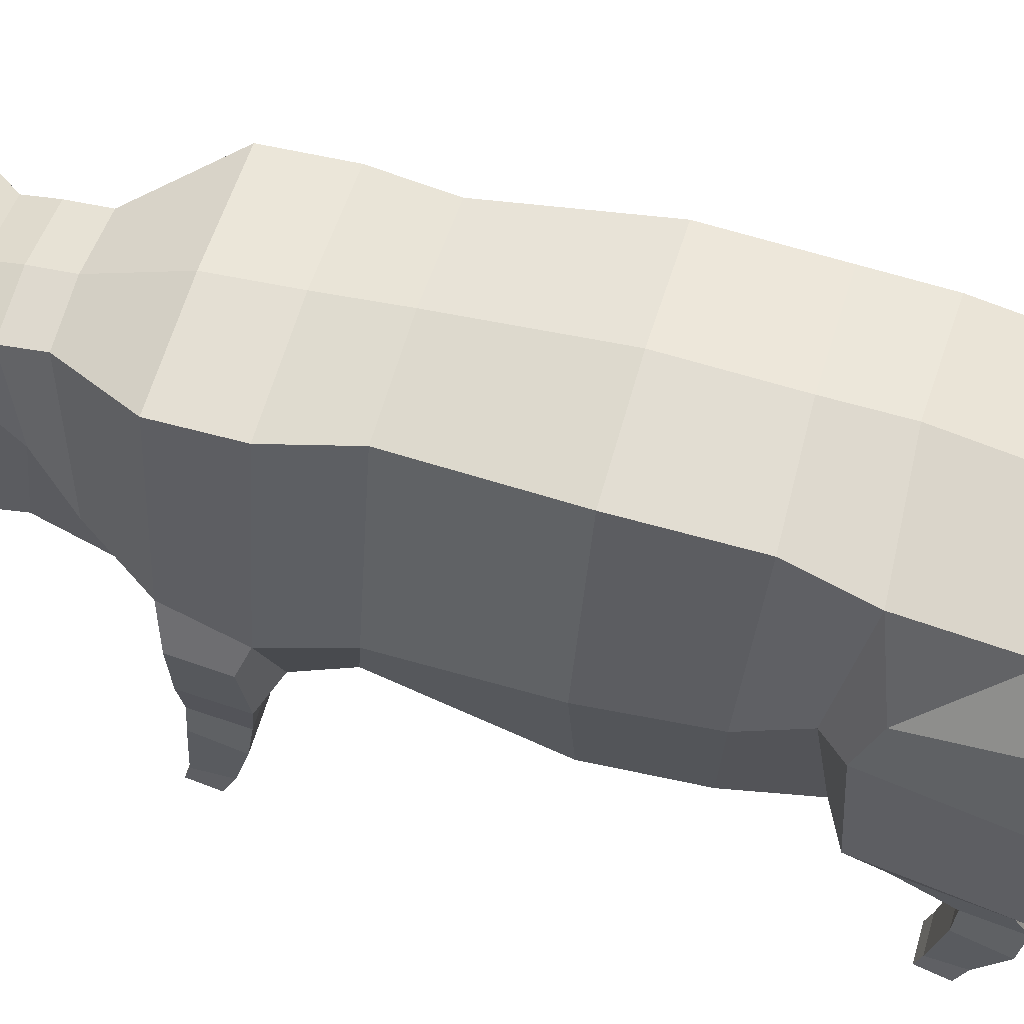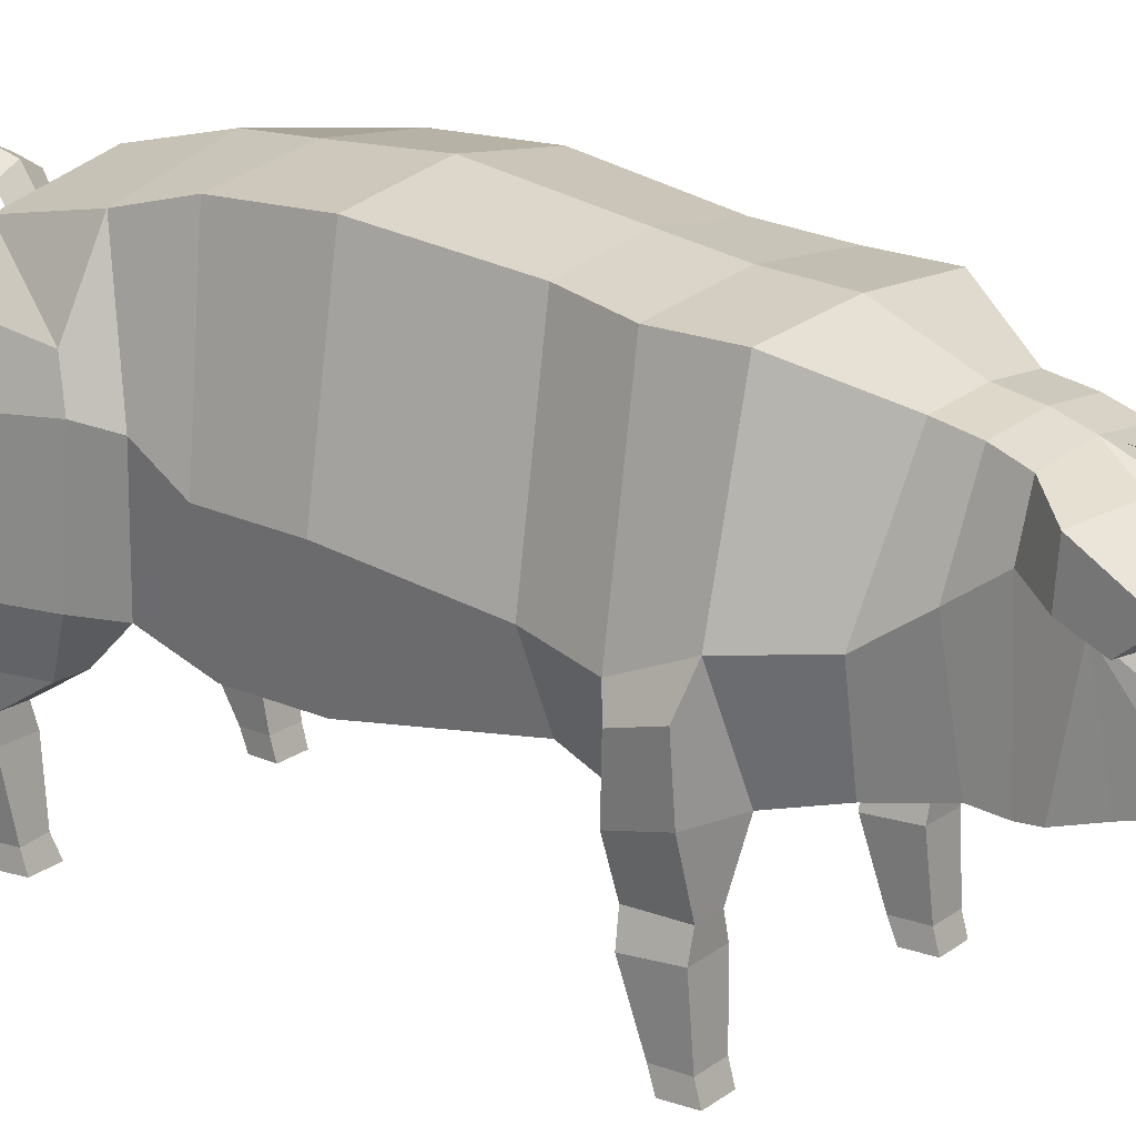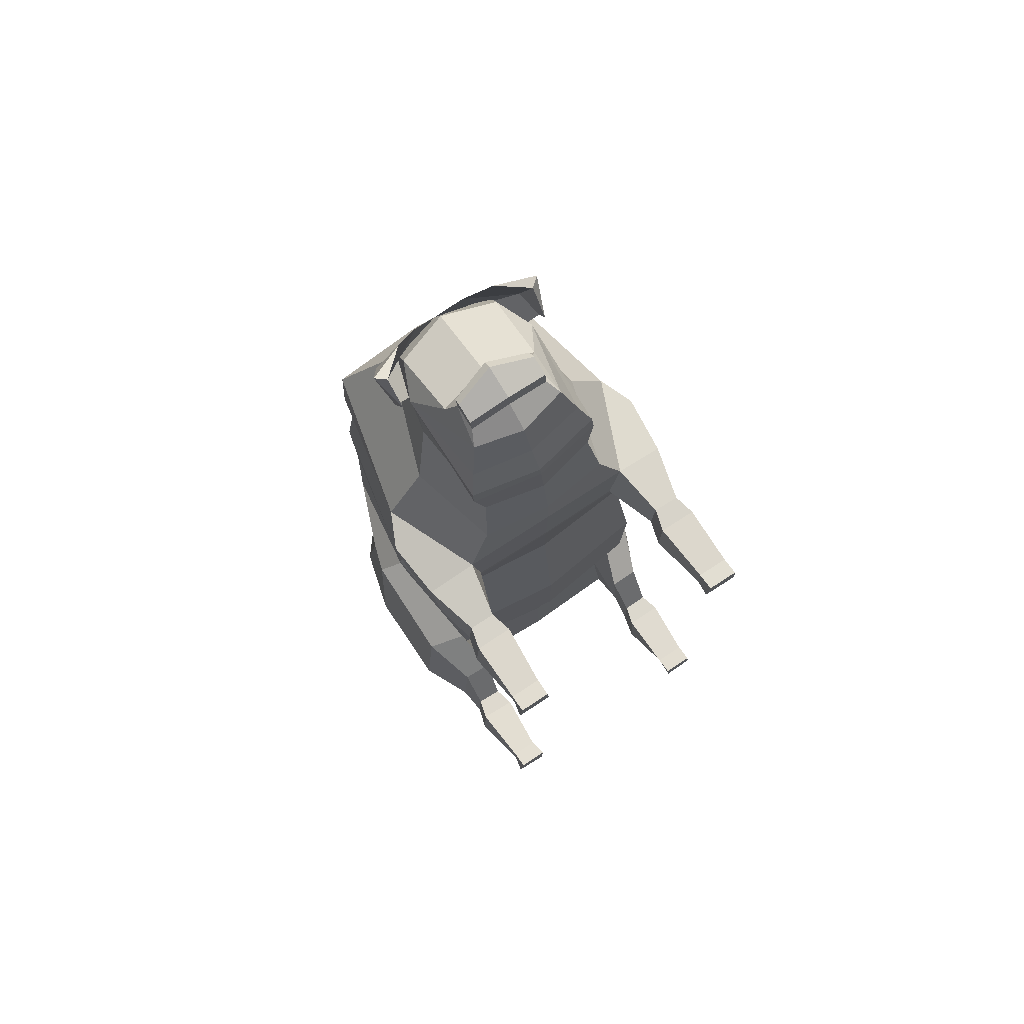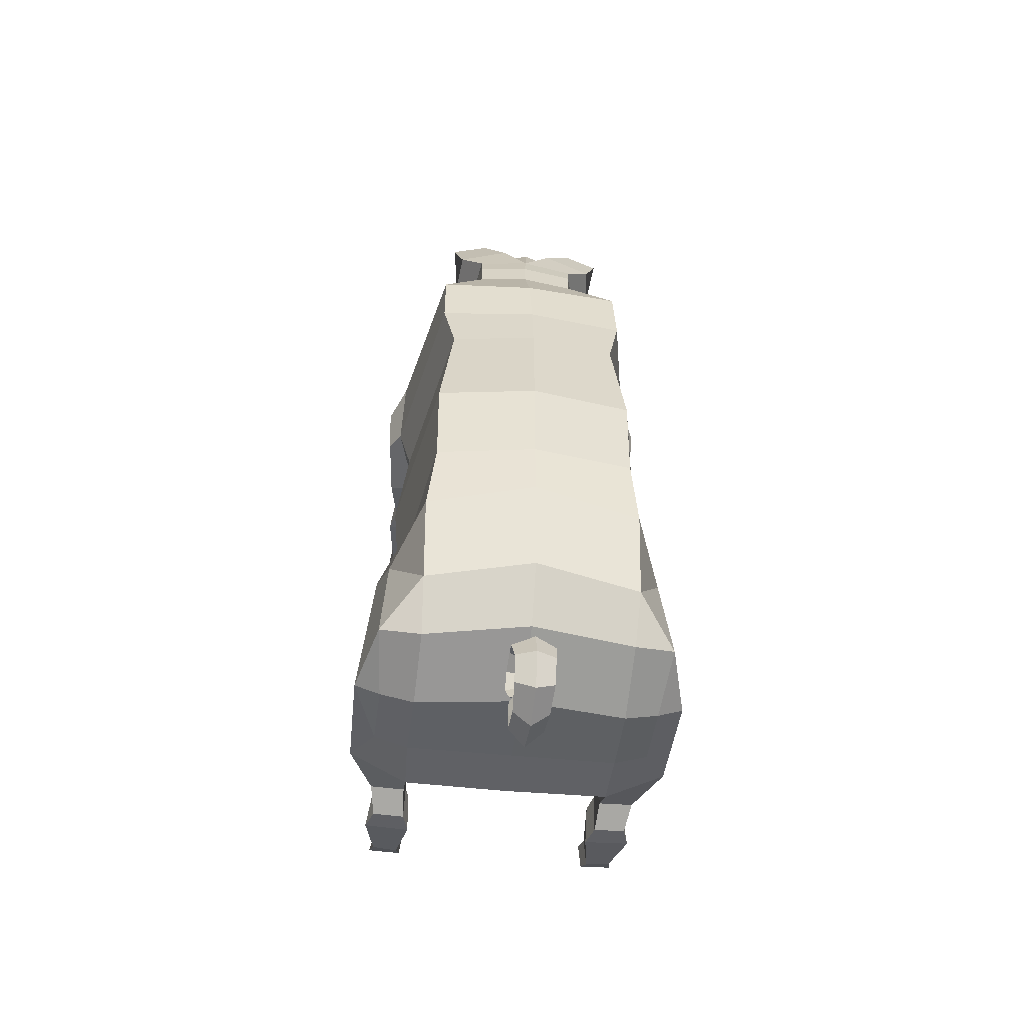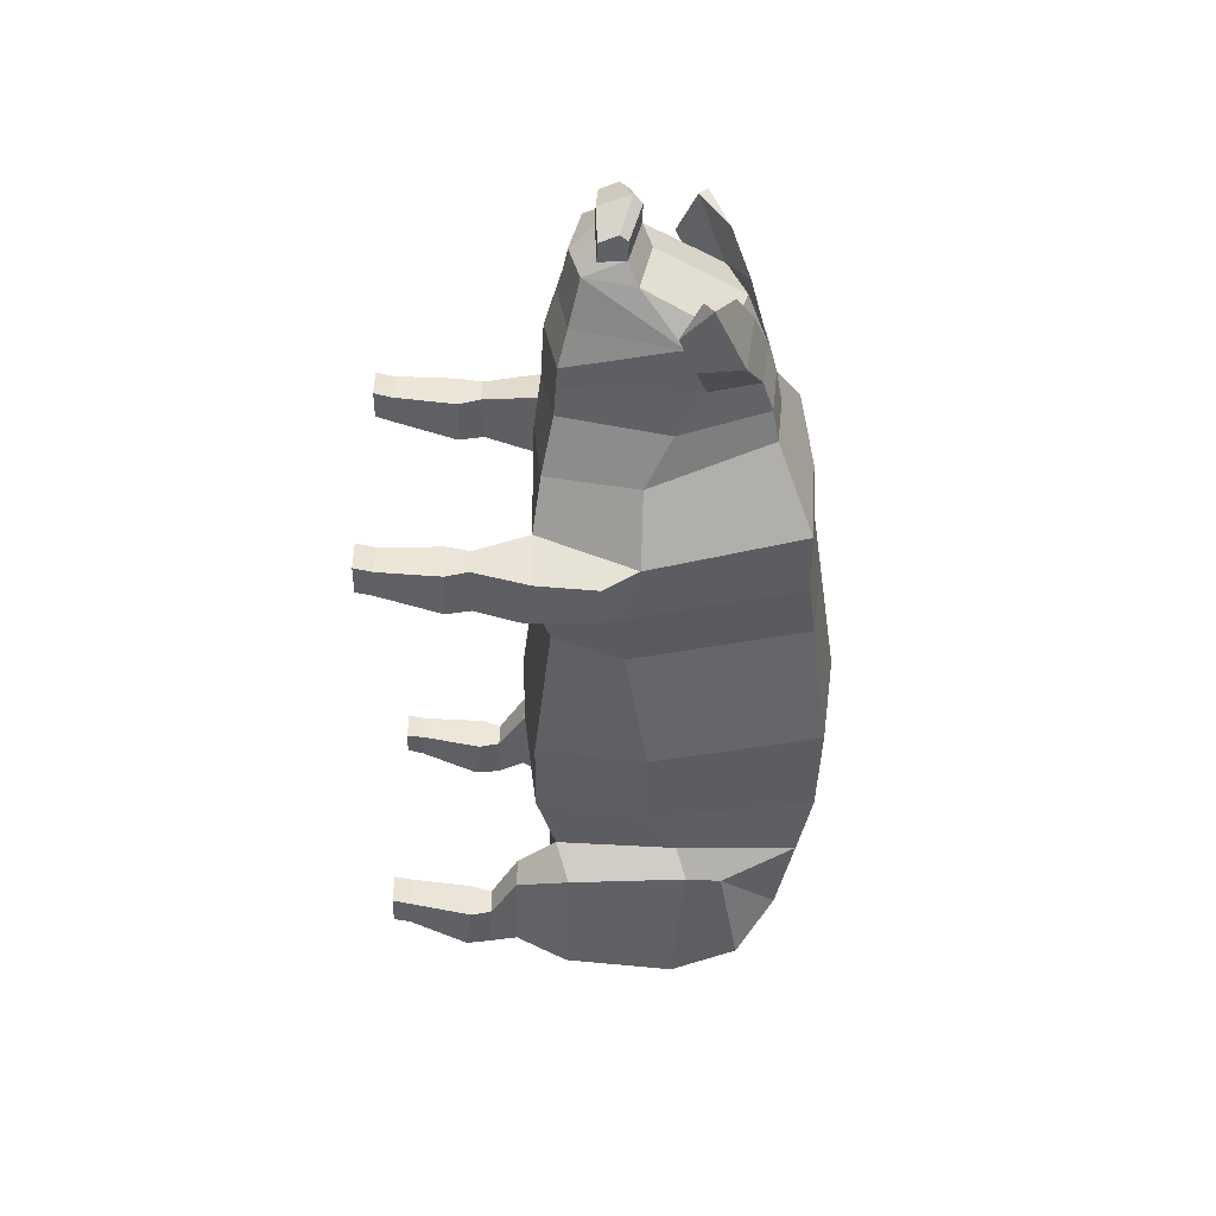
<metadata>
{"format":"obj","ext":"obj","renderer":"f3d","projection":"perspective","resolution":1024,"background":"white","views":[{"elev":60.6,"azim":106.2,"up":"+Y"},{"elev":19.2,"azim":-53.1,"up":"+Y"},{"elev":75.3,"azim":-33.1,"up":"+Z"},{"elev":-51.9,"azim":173.8,"up":"+Z"},{"elev":45.9,"azim":90.2,"up":"+Z"}]}
</metadata>
<code>
o Pig_Cylinder
v 1.221 1.57 -0.4751
v 1.115 1.752 -2.069
v 1.381 2.681 -0.4573
v 1.284 2.998 -1.948
v 1.026 4.445 -0.4948
v 1.092 4.26 -2.186
v 1.159 1.555 -1.366
v 1.305 2.691 -1.428
v 1.014 4.415 -1.532
v 0.979 1.782 -2.738
v 1.051 1.301 -3.376
v 1.066 4.083 -3.14
v 1.004 4.17 1.57
v 1.394 2.334 1.561
v 0.856 1.607 1.605
v 1.049 1.682 -3.633
v 1.396 1.31 -3.374
v 1.041 3.751 -3.621
v 1.069 2.212 -3.651
v 1.052 3.013 -3.812
v 0.5474 3.752 3.368
v 1.003 4.154 2.248
v 1.37 2.59 2.179
v 0.9566 1.604 2.237
v 0.5468 3.818 3.007
v 0.9672 2.607 2.8
v 0.7146 1.687 2.734
v 0.5402 3.648 3.684
v 0.6103 3.154 3.632
v 0.6892 1.837 3.745
v 0.4995 3.347 4.175
v 0.6714 2.958 4.152
v 0.4061 2.057 4.721
v 0.4332 2.557 4.636
v 0.3217 2.46 4.834
v 1.061 1.75 0.993
v 0.3278 2.194 4.82
v 1.512 1.882 -2.242
v 1.518 3.101 -2.173
v 1.404 3.471 -2.35
v 1.644 1.849 -3.437
v 1.458 3.672 -3.519
v 1.651 2.973 -3.596
v 1.41 2.216 -3.532
v 1.395 2.985 -3.705
v 1.318 1.335 -2.544
v 1.005 1.327 -2.545
v 1.426 0.8024 1.678
v 0.6156 1.81 3.364
v 1.312 1.042 -3.027
v 1.043 1.034 -3.03
v 1.031 1.015 -3.5
v 1.349 1.023 -3.496
v 1.37 0.8304 -3.005
v 0.9846 0.8227 -3.012
v 0.9676 0.7591 -3.451
v 1.422 0.774 -3.442
v 1.166 1.625 1.45
v 1.449 1.495 1.592
v 1.511 2.108 1.651
v 1.476 1.62 2.099
v 1.537 2.235 2.099
v 1.326 1.046 2.124
v 1.358 1.055 1.654
v 1.04 1.057 1.654
v 1.057 1.047 2.124
v 0.6678 1.852 3.945
v 0.5469 1.946 4.284
v 1.309 3.1e-05 -2.837
v 0.9682 0.8053 1.677
v 0.9939 0.8212 2.117
v 1.381 0.8187 2.118
v 1.023 0.00088 1.934
v 1.391 -0.000289 1.927
v 1.047 -0.001629 2.21
v 1.363 -0.002009 2.209
v 0.7125 2.88 3.211
v 0.5247 3.527 3.856
v 0.3108 2.467 5.024
v 0.3129 2.388 5.087
v 0.3169 2.201 5.011
v 1.262 2.448 0.898
v 0.8793 4.26 0.8924
v 0.9922 -1e-06 -2.837
v 1.024 -0.007812 -3.112
v 1.353 0.000749 -3.11
v 1.063 0.1514 -3.217
v 0.9899 0.1856 -2.89
v 1.311 0.1865 -2.89
v 1.315 0.1662 -3.203
v 1.054 0.1699 1.836
v 1.045 0.1847 2.158
v 1.364 0.1843 2.157
v 1.35 0.1682 1.837
v 0.7788 3.481 4.025
v 0.2341 3.561 4.164
v 0.7723 3.343 4.028
v 0.8201 3.047 4.019
v 0.8689 3.179 4.721
v 0.4866 3.377 4.56
v 0.7647 3.089 4.732
v 0.7784 2.888 4.351
v 0.1214 3.104 -3.789
v 0.1304 3.135 -4.035
v 0.1493 3.292 -4.368
v 0.1449 3.662 -4.505
v 0.1576 3.95 -4.404
v 0.1642 4.059 -4.146
v 0.1909 3.983 -3.928
v 0.1817 3.744 -3.783
v 0.1901 3.542 -3.835
v 0.1947 3.458 -4.011
v 0.1593 3.504 -4.147
v -0 1.423 -0.4678
v 1.3e-05 1.673 -2.051
v -1.221 1.569 -0.4732
v -1.115 1.763 -2.063
v -1.381 2.681 -0.4681
v -1.281 2.988 -1.891
v -1.024 4.443 -0.5002
v -1.101 4.245 -2.149
v 0.001112 4.586 -0.4981
v -0.005916 4.517 -2.116
v 1.8e-05 1.409 -1.359
v -1.158 1.561 -1.362
v -1.301 2.685 -1.406
v -1.014 4.406 -1.508
v 0.000563 4.538 -1.5
v 9.9e-05 1.651 -2.749
v -0.9793 1.79 -2.733
v -1.051 1.304 -3.367
v -1.092 4.066 -3.093
v -0.02117 4.297 -3.057
v -1.047 4.171 1.535
v -1.394 2.334 1.561
v -0.8561 1.607 1.605
v -1.4e-05 1.596 1.605
v -1.049 1.683 -3.626
v 0.002699 1.634 -3.603
v -1.396 1.314 -3.364
v -1.064 3.747 -3.555
v -1.069 2.21 -3.644
v 0.000844 2.237 -3.675
v -0.02623 3.175 -4.473
v -1.058 3.007 -3.801
v -0.5567 3.753 3.332
v -1.02 4.155 2.22
v -1.37 2.59 2.179
v -0.9563 1.604 2.236
v 0.004386 1.587 2.321
v -0.5398 3.819 2.977
v -0.9608 2.607 2.784
v -0.705 1.687 2.717
v 0.005804 1.603 2.699
v -0.5811 3.65 3.634
v -0.6478 3.155 3.574
v -0.7438 1.84 3.675
v -0.03038 1.707 3.727
v -0.05364 3.518 4.194
v -0.6014 3.349 4.116
v -0.7715 2.96 4.074
v -0.5817 2.059 4.665
v -0.086 1.942 4.658
v -0.08575 2.676 4.676
v -0.5971 2.559 4.577
v -7e-06 1.605 1.015
v -0.09983 2.581 4.92
v -0.5092 2.461 4.786
v -1.061 1.748 0.9941
v -0.099 2.176 4.893
v -0.5147 2.195 4.772
v -1.512 1.894 -2.235
v -1.518 3.099 -2.135
v -1.407 3.462 -2.285
v -1.644 1.852 -3.432
v -1.469 3.665 -3.487
v -1.652 2.971 -3.59
v -1.41 2.216 -3.527
v -1.398 2.981 -3.698
v -1.318 1.345 -2.536
v -1.005 1.337 -2.535
v -1.426 0.8027 1.678
v -0.6301 1.812 3.317
v -0.006622 1.683 3.31
v -1.312 1.045 -3.016
v -1.043 1.038 -3.019
v -1.031 1.018 -3.489
v -1.349 1.027 -3.485
v -1.37 0.8308 -2.997
v -0.9869 0.822 -3.007
v -0.9673 0.7635 -3.443
v -1.422 0.7775 -3.434
v -1.166 1.625 1.45
v -1.4e-05 1.61 1.482
v -1.449 1.496 1.592
v -1.511 2.108 1.651
v -1.476 1.62 2.099
v -1.537 2.236 2.098
v -1.326 1.046 2.124
v -1.358 1.056 1.654
v -1.04 1.058 1.654
v -1.057 1.048 2.124
v -0.02241 3.887 -3.533
v -0.03959 1.717 3.865
v -0.7485 1.855 3.87
v -0.06084 1.843 4.215
v -0.6721 1.949 4.214
v -1.31 0.000389 -2.837
v -0.9682 0.8056 1.677
v -0.9941 0.8215 2.117
v -1.381 0.819 2.118
v -1.022 0.001019 1.934
v -1.391 -0.000121 1.926
v -1.046 -0.001648 2.21
v -1.363 -0.001899 2.209
v -0.006709 4.224 2.233
v 0.004968 3.875 3.009
v -0.02509 4.276 1.552
v -0.02246 3.718 3.671
v -0.7131 2.881 3.184
v -0.005415 3.811 3.369
v -0.5874 3.528 3.8
v -0.1158 2.5 5.196
v -0.1107 2.588 5.11
v -0.5201 2.468 4.977
v -0.5296 2.389 5.039
v -0.1099 2.183 5.083
v -0.5256 2.202 4.963
v -1.267 2.448 0.8935
v -0.9207 4.262 0.8632
v -0.02262 4.379 0.8777
v -1.004 0.002738 -2.838
v -1.026 -0.00839 -3.114
v -1.352 0.000694 -3.11
v -1.066 0.1515 -3.218
v -1.039 0.1942 -2.908
v -1.314 0.1874 -2.891
v -1.314 0.1666 -3.203
v -1.054 0.1702 1.837
v -1.044 0.1847 2.158
v -1.364 0.1844 2.158
v -1.349 0.1685 1.836
v -0.8525 3.484 3.948
v -0.3249 3.561 4.137
v -0.8502 3.346 3.948
v -0.8955 3.05 3.938
v -1.011 3.182 4.631
v -0.6144 3.379 4.508
v -0.9087 3.091 4.652
v -0.8865 2.89 4.271
v -0.01733 3.276 -3.734
v -0.01077 2.931 -3.776
v -0.1491 3.098 -3.791
v -0.01547 2.975 -4.019
v -0.03474 3.593 -4.607
v -0.02056 3.291 -3.992
v -0.1669 3.129 -4.032
v -0.03964 4.001 -4.513
v -0.02521 3.364 -4.221
v -0.2018 3.287 -4.363
v -0.037 4.162 -4.181
v -0.03265 3.687 -4.378
v -0.2132 3.656 -4.499
v -0.03426 3.856 -4.312
v -0.2317 3.944 -4.398
v -0.02145 3.371 -3.974
v -0.03296 3.941 -4.143
v -0.2337 4.053 -4.14
v -0.0203 3.525 -3.746
v -0.02959 3.881 -3.986
v -0.0315 4.089 -3.901
v -0.2512 3.976 -3.921
v -0.02505 3.71 -3.865
v -0.02402 3.796 -3.712
v -0.2301 3.738 -3.777
v -0.02376 3.582 -3.911
v -0.2338 3.535 -3.829
v -0.02466 3.544 -4.007
v -0.2413 3.451 -4.004
v -0.02508 3.441 -4.138
v -0.02626 3.504 -4.15
v -0.02677 3.559 -4.128
v -0.2116 3.498 -4.142
f 124 115 2 7
f 7 2 4 8
f 8 4 6 9
f 9 6 123 128
f 5 9 128 122
f 83 231 218 13
f 3 8 9 5
f 1 7 8 3
f 114 124 7 1
f 6 4 39 40
f 2 115 129 10
f 2 10 11 47
f 123 6 12 133
f 12 18 203 133
f 16 19 44 41
f 13 218 216 22
f 38 2 47 46
f 18 12 42
f 82 83 13 14
f 36 82 14 58
f 166 36 58 194
f 38 41 43 39
f 19 20 45 44
f 143 19 16 139
f 103 252 254 104
f 129 139 16 10
f 14 13 22 23
f 137 15 24 150
f 23 22 25 26
f 24 23 26 27
f 22 216 217 25
f 150 24 27 154
f 184 49 30 158
f 77 21 28 29
f 21 221 219 28
f 158 30 67 204
f 170 163 33 37
f 29 28 95 98
f 30 29 32 67
f 32 31 34
f 33 34 35
f 34 164 167 35
f 37 35 79 81
f 170 37 81 227
f 35 167 224 79
f 33 35 37
f 39 43 42 40
f 38 46 17 41
f 44 45 43
f 41 44 43
f 43 45 42
f 20 18 42 45
f 4 2 38 39
f 24 66 63 61
f 46 47 51 50
f 47 11 52 51
f 16 41 17 11
f 27 26 77 49
f 10 16 11
f 26 25 21 77
f 52 53 57 56
f 46 50 53 17
f 154 27 49 184
f 25 217 221 21
f 53 50 54 57
f 51 52 56 55
f 50 51 55 54
f 70 48 94 91
f 40 12 6
f 58 14 60 59
f 194 58 15 137
f 59 60 62 61
f 23 24 61 62
f 14 23 62 60
f 42 12 40
f 24 15 65 66
f 59 61 63 64
f 59 64 65 58
f 58 65 15
f 203 18 20 103 251
f 68 32 33
f 206 68 33 163
f 67 32 68
f 34 33 32
f 204 67 68 206
f 164 34 31 159
f 64 63 72 48
f 66 65 70 71
f 219 78 97 96
f 78 31 32 29
f 78 219 159 31
f 49 77 29 30
f 79 224 223 80
f 80 223 227 81
f 80 81 79
f 114 1 36 166
f 1 3 82 36
f 3 5 83 82
f 5 122 231 83
f 11 17 53 52
f 63 66 71 72
f 56 57 90 87
f 57 54 89 90
f 54 55 88 89
f 55 56 87 88
f 65 64 48 70
f 48 72 93 94
f 72 71 92 93
f 71 70 91 92
f 98 95 99 102
f 96 97 101 100
f 28 219 96 95
f 78 29 98 97
f 99 100 101
f 102 99 101
f 95 96 100 99
f 97 98 102 101
f 256 104 105 259
f 252 103 20 19 143
f 251 103 104 256
f 104 254 144 105
f 259 105 106 262
f 105 144 255 106
f 106 255 258 107
f 262 106 107 264
f 107 258 261 108
f 264 107 108 267
f 267 108 109 270
f 108 261 271 109
f 270 109 110 273
f 109 271 274 110
f 110 274 269 111
f 273 110 111 276
f 276 111 112 278
f 111 269 266 112
f 112 266 280 113
f 278 112 113 282
f 281 113 280
f 282 113 281
f 124 125 117 115
f 125 126 119 117
f 126 127 121 119
f 127 128 123 121
f 120 122 128 127
f 230 134 218 231
f 118 120 127 126
f 116 118 126 125
f 114 116 125 124
f 121 174 173 119
f 117 130 129 115
f 117 181 131 130
f 123 133 132 121
f 132 133 203 141
f 138 175 178 142
f 134 147 216 218
f 172 180 181 117
f 141 176 132
f 229 135 134 230
f 169 193 135 229
f 166 194 193 169
f 172 173 177 175
f 142 178 179 145
f 143 139 138 142
f 253 257 254 252
f 129 130 138 139
f 135 148 147 134
f 137 150 149 136
f 148 152 151 147
f 149 153 152 148
f 147 151 217 216
f 150 154 153 149
f 184 158 157 183
f 220 156 155 146
f 146 155 219 221
f 158 204 205 157
f 170 171 162 163
f 156 246 243 155
f 157 205 161 156
f 161 165 160
f 162 168 165
f 165 168 167 164
f 171 228 225 168
f 170 227 228 171
f 168 225 224 167
f 162 171 168
f 173 174 176 177
f 172 175 140 180
f 178 177 179
f 175 177 178
f 177 176 179
f 145 179 176 141
f 119 173 172 117
f 149 197 199 202
f 180 185 186 181
f 181 186 187 131
f 138 131 140 175
f 153 183 220 152
f 130 131 138
f 152 220 146 151
f 187 191 192 188
f 180 140 188 185
f 154 184 183 153
f 151 146 221 217
f 188 192 189 185
f 186 190 191 187
f 185 189 190 186
f 209 239 242 182
f 174 121 132
f 193 195 196 135
f 194 137 136 193
f 195 197 198 196
f 148 198 197 149
f 135 196 198 148
f 176 174 132
f 149 202 201 136
f 195 200 199 197
f 195 193 201 200
f 193 136 201
f 203 251 253 145 141
f 207 162 161
f 206 163 162 207
f 205 207 161
f 165 161 162
f 204 206 207 205
f 164 159 160 165
f 200 182 211 199
f 202 210 209 201
f 219 244 245 222
f 222 156 161 160
f 222 160 159 219
f 183 157 156 220
f 225 226 223 224
f 226 228 227 223
f 226 225 228
f 114 166 169 116
f 116 169 229 118
f 118 229 230 120
f 120 230 231 122
f 131 187 188 140
f 199 211 210 202
f 191 235 238 192
f 192 238 237 189
f 189 237 236 190
f 190 236 235 191
f 201 209 182 200
f 182 242 241 211
f 211 241 240 210
f 210 240 239 209
f 246 250 247 243
f 244 248 249 245
f 155 243 244 219
f 222 245 246 156
f 247 249 248
f 250 249 247
f 243 247 248 244
f 245 249 250 246
f 256 259 260 257
f 252 143 142 145 253
f 251 256 257 253
f 257 260 144 254
f 259 262 263 260
f 260 263 255 144
f 263 265 258 255
f 262 264 265 263
f 265 268 261 258
f 264 267 268 265
f 267 270 272 268
f 268 272 271 261
f 270 273 275 272
f 272 275 274 271
f 275 277 269 274
f 273 276 277 275
f 276 278 279 277
f 277 279 266 269
f 279 283 280 266
f 278 282 283 279
f 281 280 283
f 282 281 283
f 88 87 85 84
f 90 89 69 86
f 89 88 84 69
f 84 85 86 69
f 93 92 75 76
f 75 73 74 76
f 94 93 76 74
f 87 90 86 85
f 92 91 73 75
f 91 94 74 73
f 236 232 233 235
f 238 234 208 237
f 237 208 232 236
f 232 208 234 233
f 241 215 214 240
f 214 215 213 212
f 242 213 215 241
f 235 233 234 238
f 240 214 212 239
f 239 212 213 242

</code>
